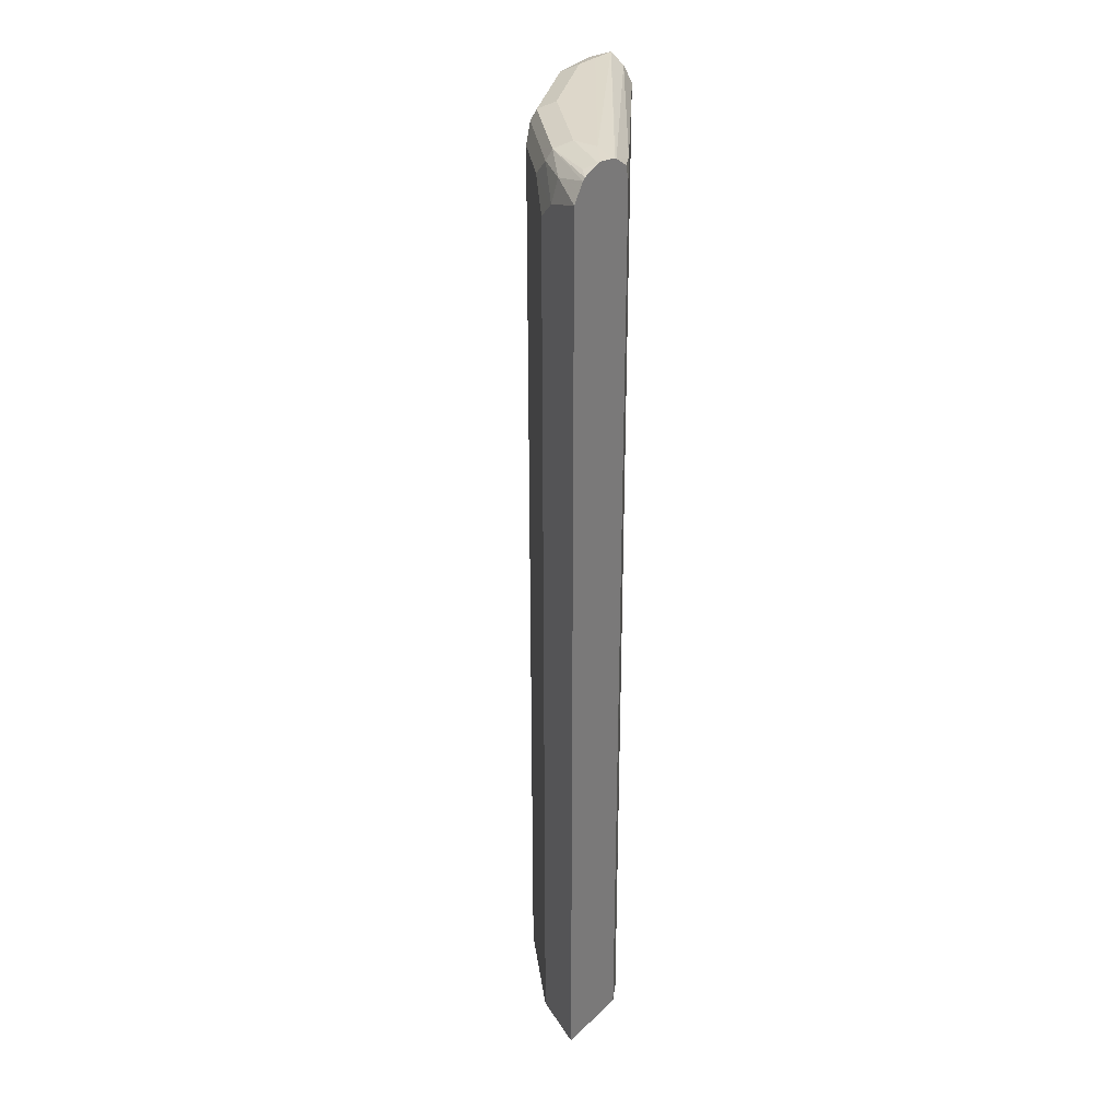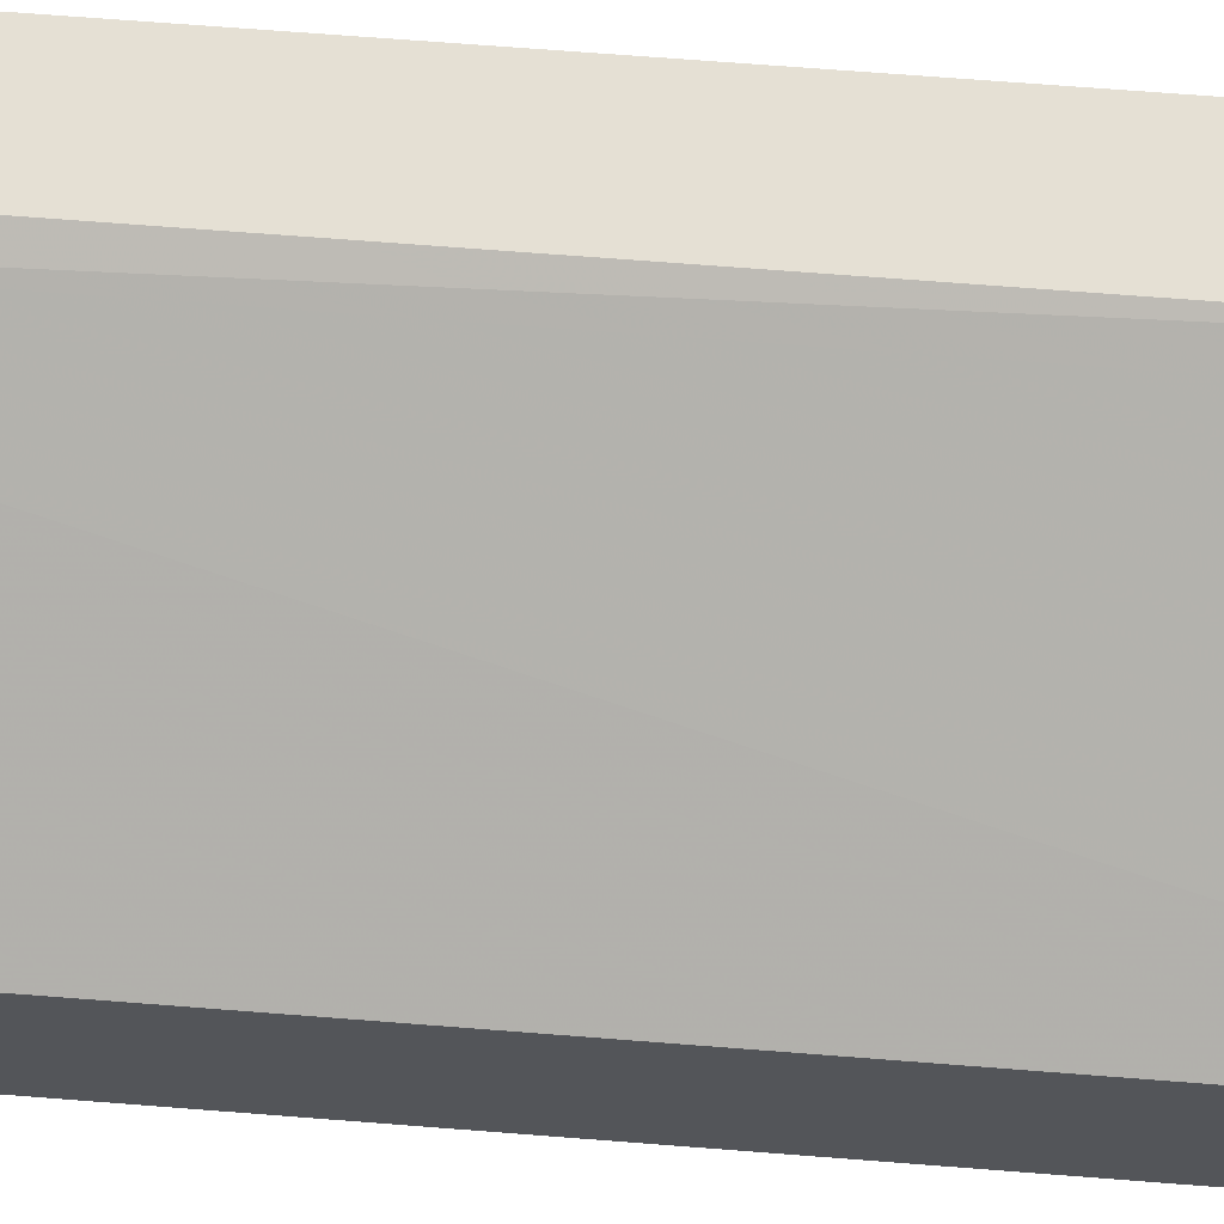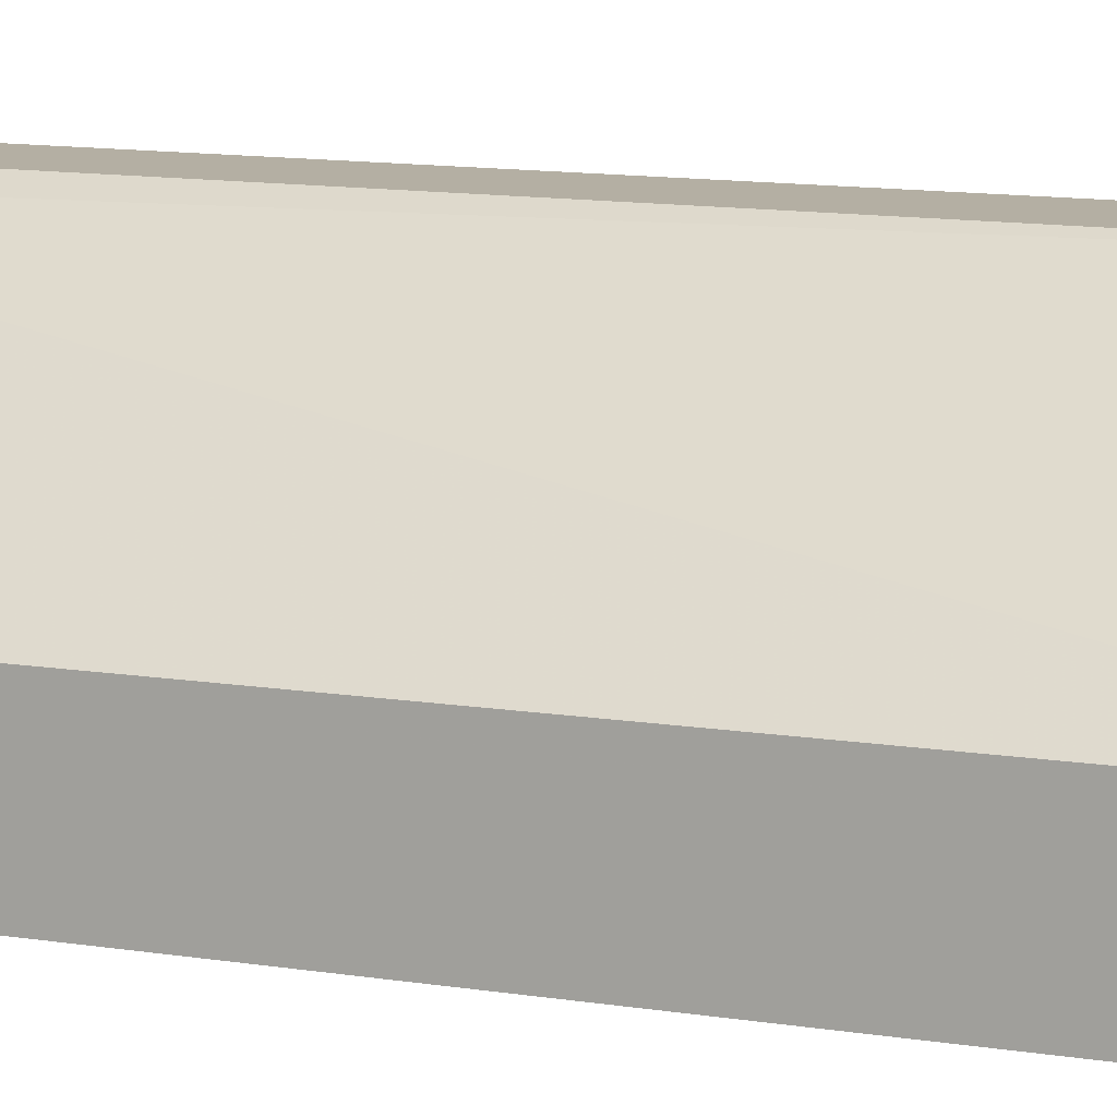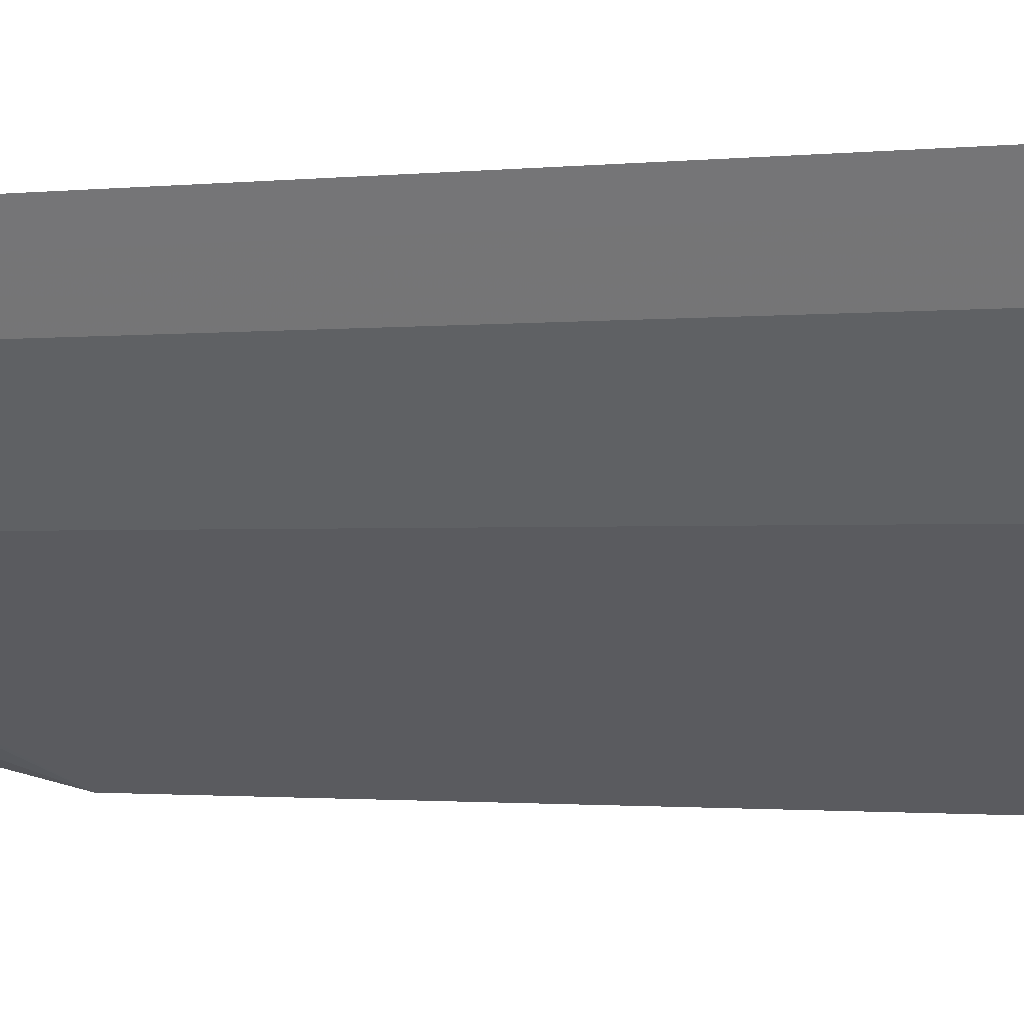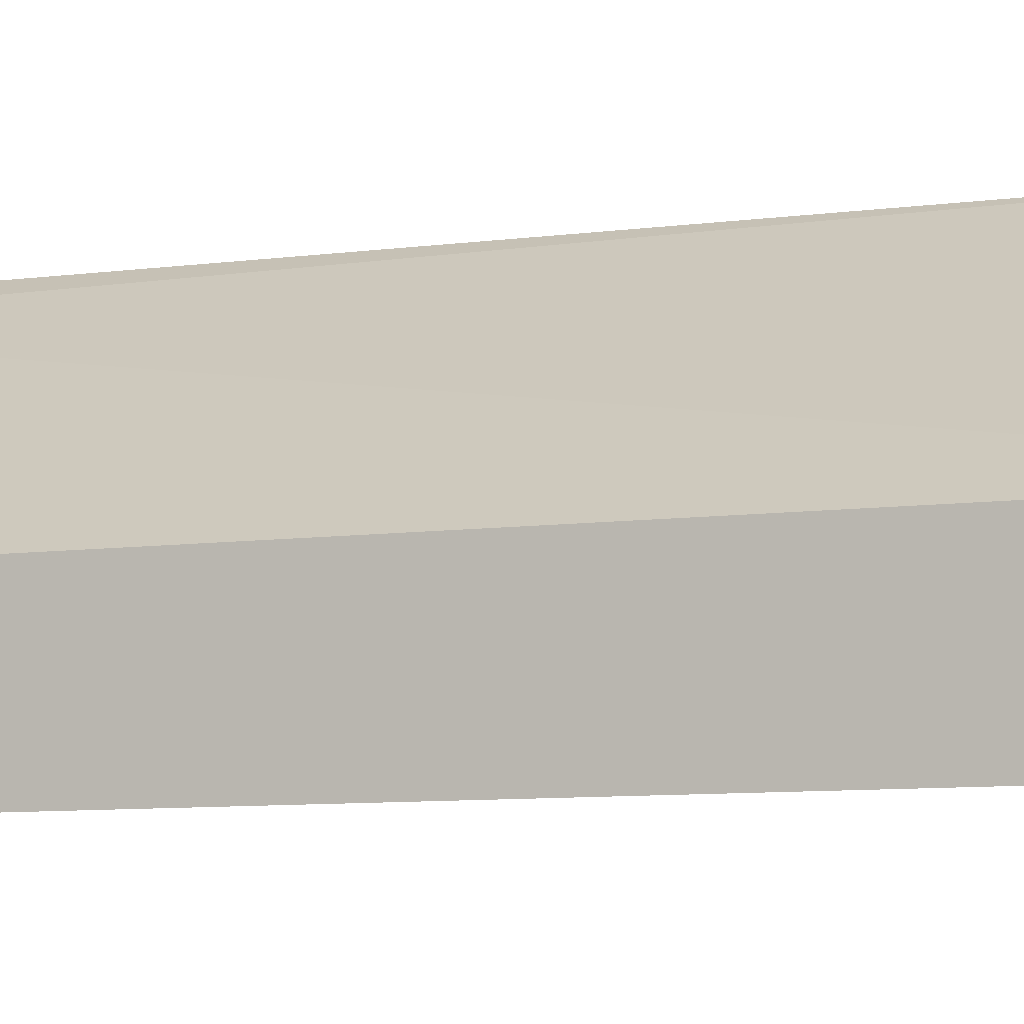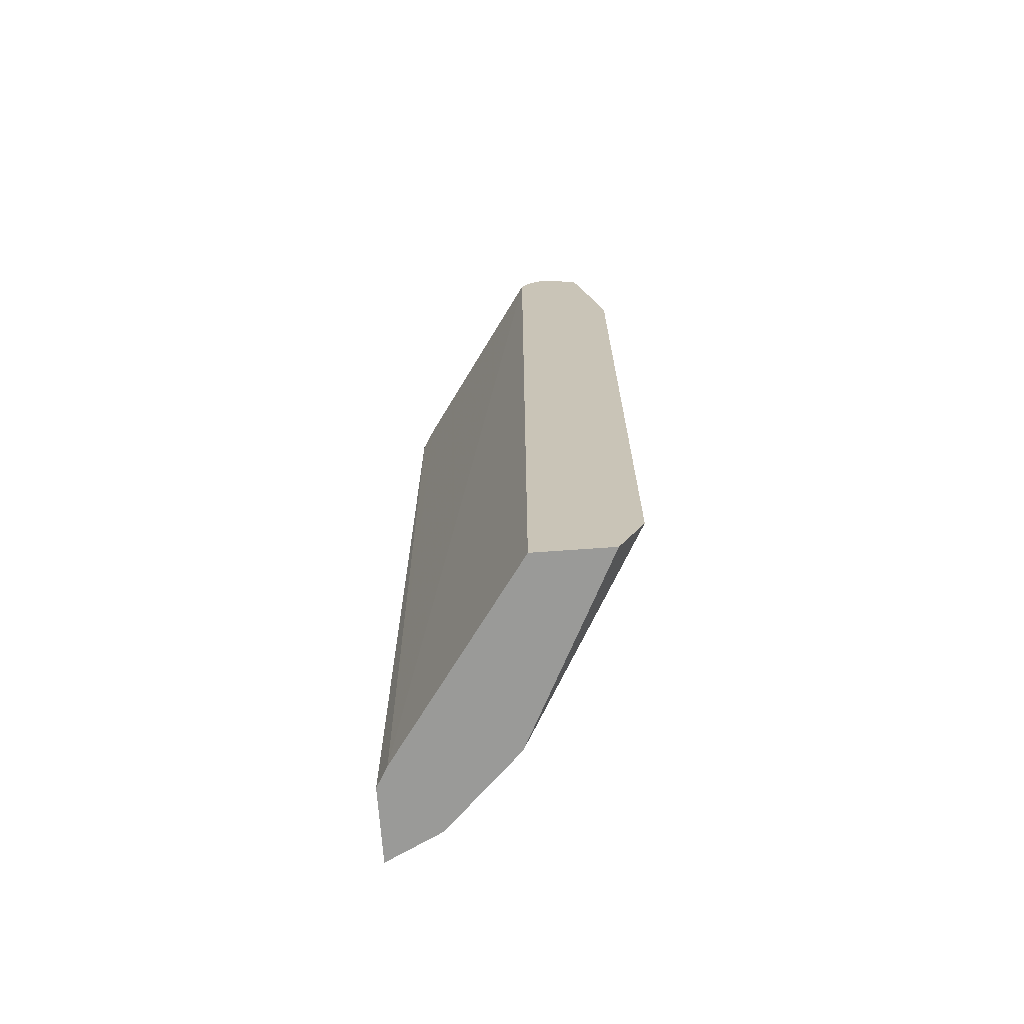
<metadata>
{"format":"obj","ext":"obj","renderer":"f3d","projection":"perspective","resolution":1024,"background":"white","views":[{"elev":30.9,"azim":-52.7,"up":"+Y"},{"elev":65.4,"azim":94.6,"up":"+Z"},{"elev":11.2,"azim":112.5,"up":"+Z"},{"elev":-0.9,"azim":-60.4,"up":"+Z"},{"elev":-6.4,"azim":116.0,"up":"+Z"},{"elev":-69.2,"azim":94.1,"up":"+Y"}]}
</metadata>
<code>
v -0.4964 -0.5457 -0.1007
v -0.4824 -0.5457 -0.1287
v -0.3999 -0.5457 -0.1007
v -0.4964 0.639 -0.1007
v -0.461 -0.5457 -0.1715
v -0.4824 0.611 -0.1287
v -0.3733 -0.5457 -0.116
v -0.3999 0.639 -0.1007
v -0.4814 0.6612 -0.1007
v -0.4663 0.6513 -0.1447
v -0.4717 0.6218 -0.1501
v -0.3967 -0.5457 -0.2359
v -0.461 0.6004 -0.1715
v -0.1287 -0.5457 -0.2894
v -0.1287 0.6431 -0.2894
v -0.3752 0.6539 -0.1179
v -0.4044 0.6569 -0.1007
v -0.4782 0.6643 -0.1007
v -0.4342 0.6673 -0.1769
v -0.4395 0.6539 -0.1823
v -0.4288 0.6325 -0.2037
v -0.3645 -0.5457 -0.268
v -0.3967 0.6325 -0.2359
v -0.1287 -0.5457 -0.3862
v -0.1287 0.6433 -0.2895
v -0.1287 0.6625 -0.3023
v -0.4223 0.6688 -0.1007
v -0.4663 0.6673 -0.1126
v -0.4545 0.6733 -0.1007
v -0.4181 0.6754 -0.1608
v -0.402 0.6673 -0.2091
v -0.4074 0.6539 -0.2144
v -0.1287 -0.4824 -0.4181
v -0.3431 -0.5457 -0.2787
v -0.3645 0.6325 -0.268
v -0.3431 0.6539 -0.2787
v -0.1289 -0.5457 -0.3862
v -0.1287 0.6753 -0.3215
v -0.4234 0.67 -0.1019
v -0.424 0.6694 -0.1007
v -0.4503 0.6737 -0.1007
v -0.4181 0.6754 -0.1287
v -0.3216 0.6754 -0.2573
v -0.3698 0.6673 -0.2413
v -0.1287 0.4502 -0.4181
v -0.3377 0.6673 -0.2734
v -0.2091 0.6673 -0.3377
v -0.2788 0.6539 -0.3109
v -0.1287 0.6753 -0.3216
v -0.1608 0.6754 -0.3216
v -0.4291 0.6711 -0.1007
v -0.2573 0.6754 -0.2895
v -0.2144 0.6539 -0.343
v -0.193 0.6431 -0.3538
v -0.1287 0.611 -0.3859
v -0.193 0.6754 -0.3216
v -0.1287 0.6633 -0.3538
v -0.1447 0.6513 -0.3698
v -0.1287 0.6472 -0.3779
f 27 39 40
f 28 29 30
f 29 41 30
f 30 41 42
f 30 42 50
f 30 52 43
f 30 56 52
f 30 43 44
f 30 44 31
f 31 44 32
f 30 50 56
f 27 38 39
f 21 32 23
f 24 37 33
f 23 36 35
f 23 32 36
f 22 45 33
f 22 35 45
f 22 33 34
f 20 32 21
f 19 32 20
f 19 31 32
f 19 30 31
f 19 28 30
f 32 44 36
f 26 38 27
f 33 37 34
f 47 52 56
f 36 44 46
f 18 29 28
f 57 59 58
f 54 59 55
f 53 59 54
f 50 57 56
f 49 57 50
f 47 53 48
f 47 59 53
f 47 58 59
f 47 57 58
f 47 56 57
f 45 54 55
f 35 36 45
f 45 53 54
f 43 46 44
f 43 47 46
f 43 52 47
f 41 51 42
f 39 51 40
f 38 51 39
f 38 42 51
f 38 50 42
f 38 49 50
f 36 48 45
f 36 47 48
f 36 46 47
f 45 48 53
f 18 28 19
f 1 5 12
f 16 26 27
f 4 9 10
f 3 7 8
f 2 13 5
f 2 11 13
f 2 6 11
f 1 6 2
f 1 4 6
f 1 9 4
f 1 18 9
f 1 29 18
f 1 41 29
f 1 51 41
f 1 40 51
f 1 17 27
f 1 8 17
f 1 3 8
f 1 7 3
f 1 14 7
f 1 24 14
f 1 37 24
f 1 34 37
f 1 22 34
f 1 12 22
f 1 2 5
f 16 27 17
f 4 10 11
f 4 11 6
f 1 27 40
f 5 23 12
f 16 25 26
f 5 13 23
f 15 25 16
f 14 25 15
f 14 26 25
f 14 38 26
f 14 49 38
f 14 59 57
f 14 55 59
f 14 45 55
f 14 33 45
f 14 24 33
f 14 57 49
f 9 18 19
f 12 35 22
f 12 23 35
f 11 21 13
f 11 20 21
f 10 20 11
f 7 14 15
f 10 19 20
f 9 19 10
f 8 16 17
f 7 15 16
f 7 16 8
f 13 21 23

</code>
